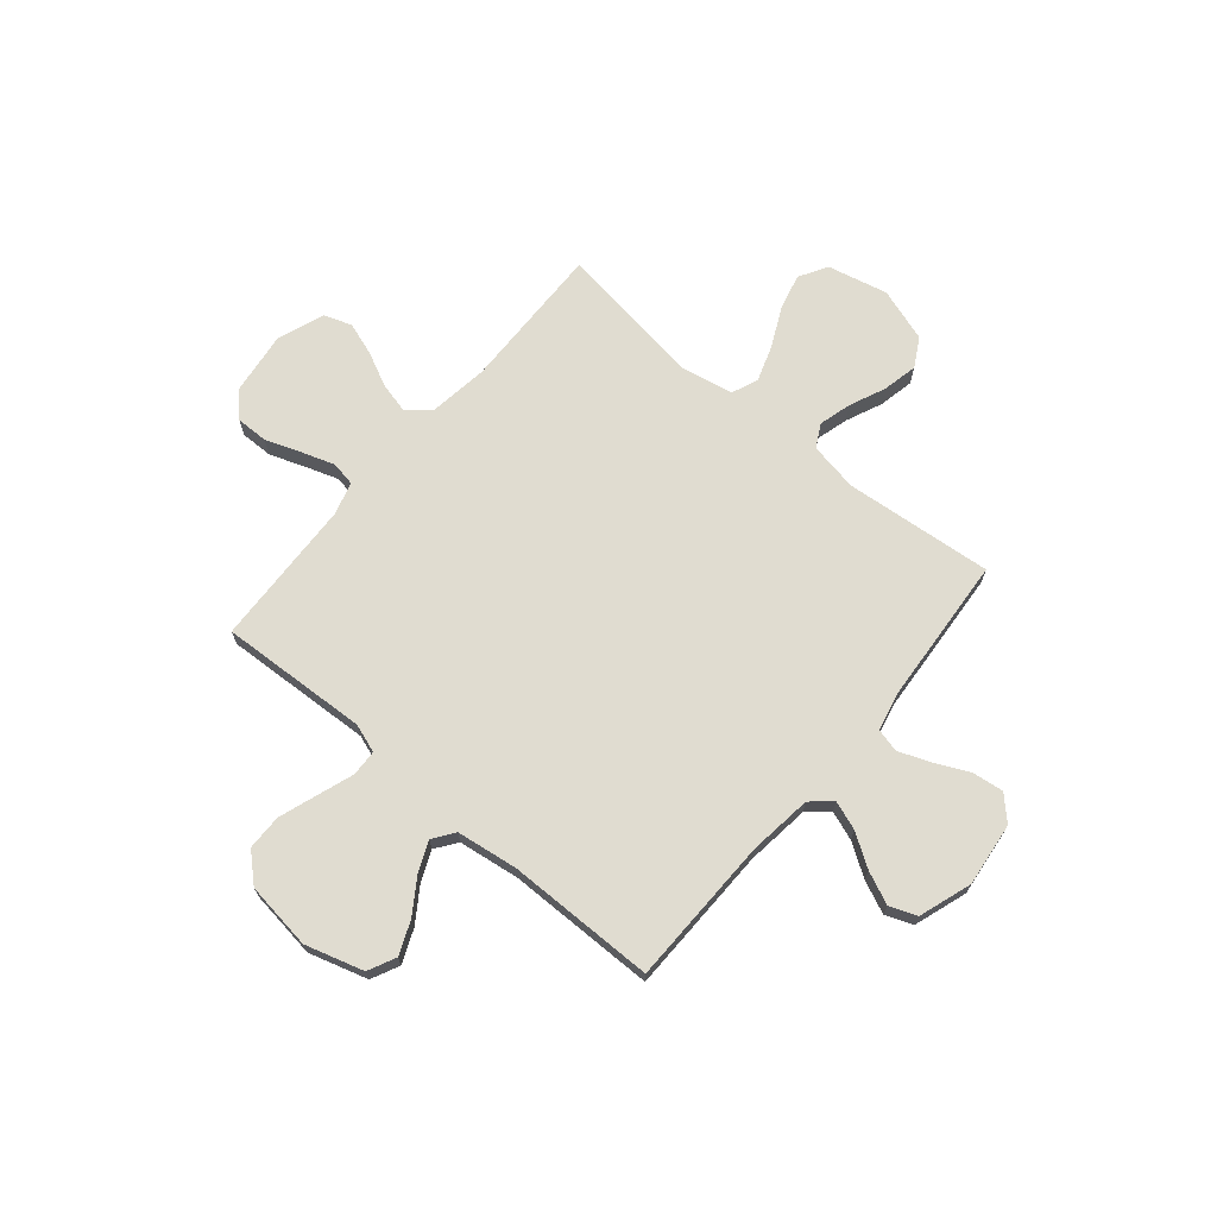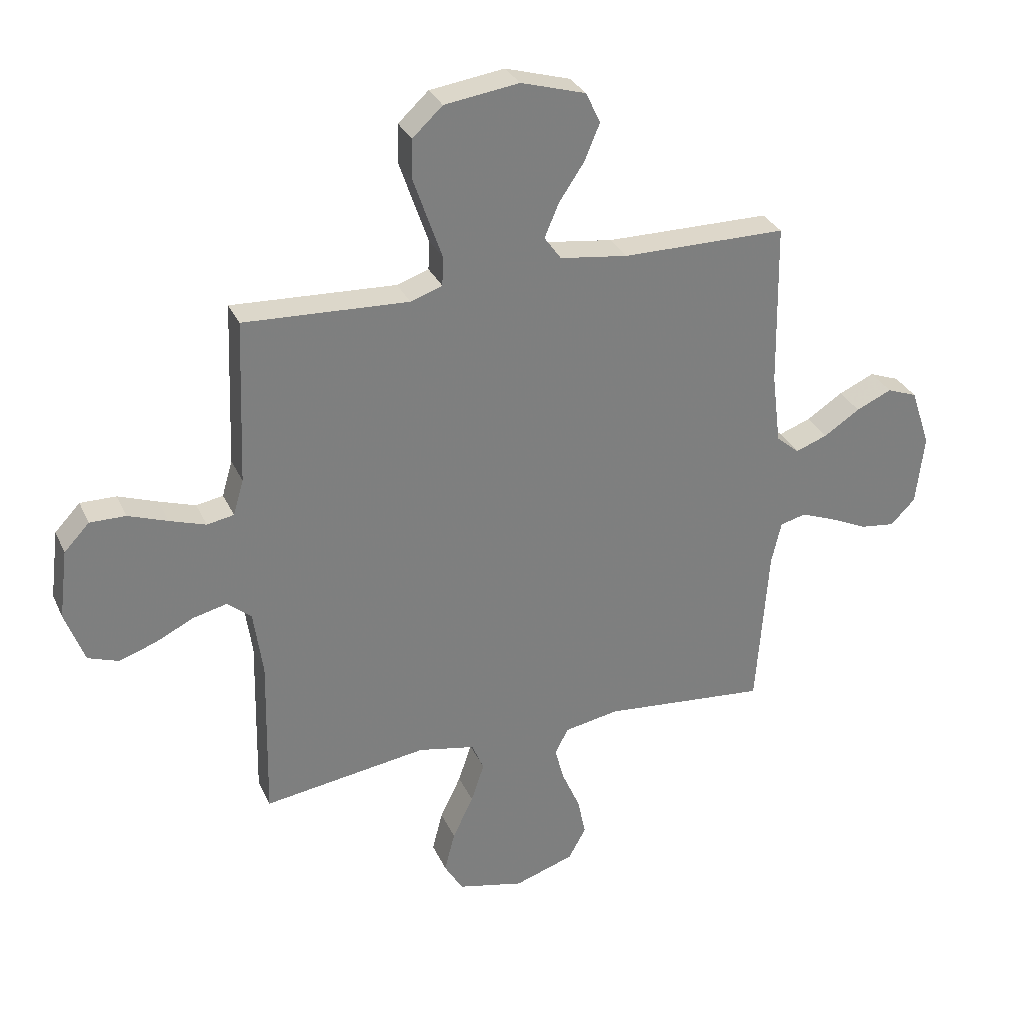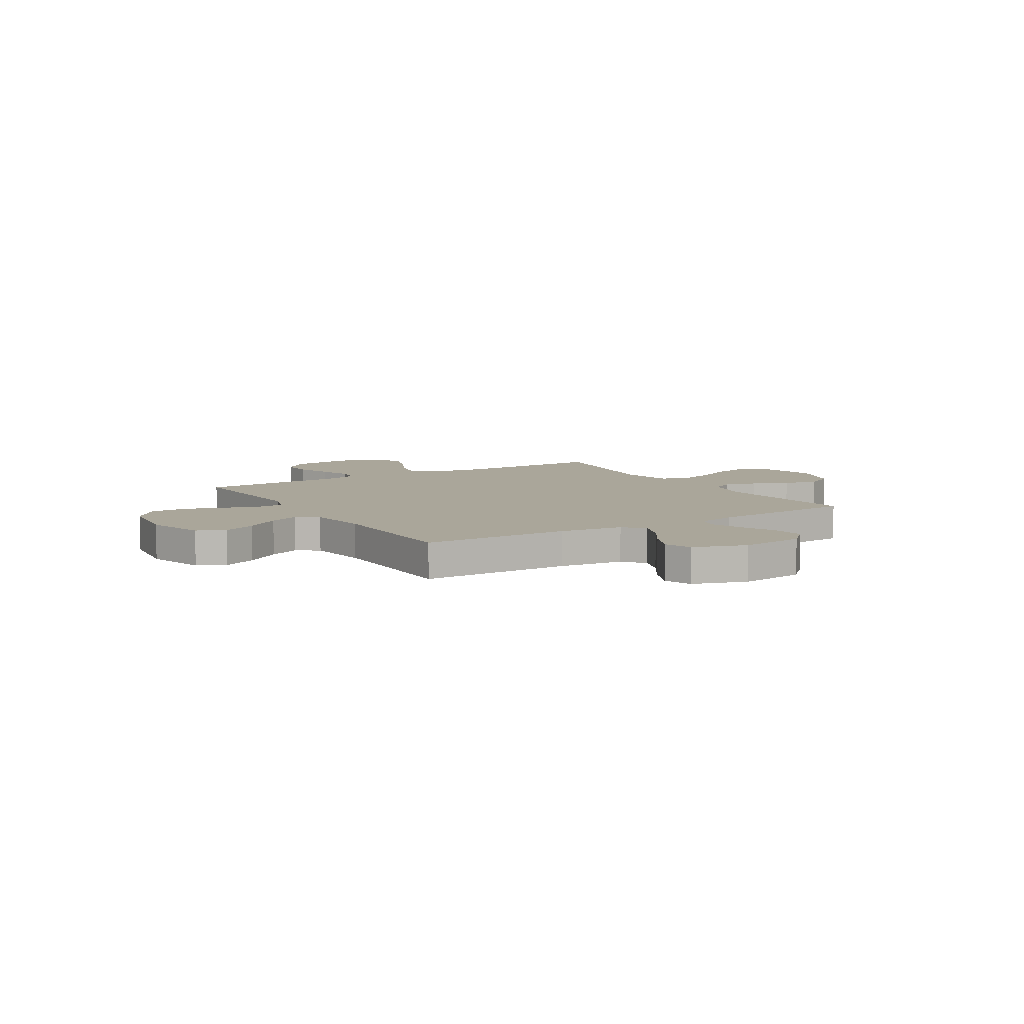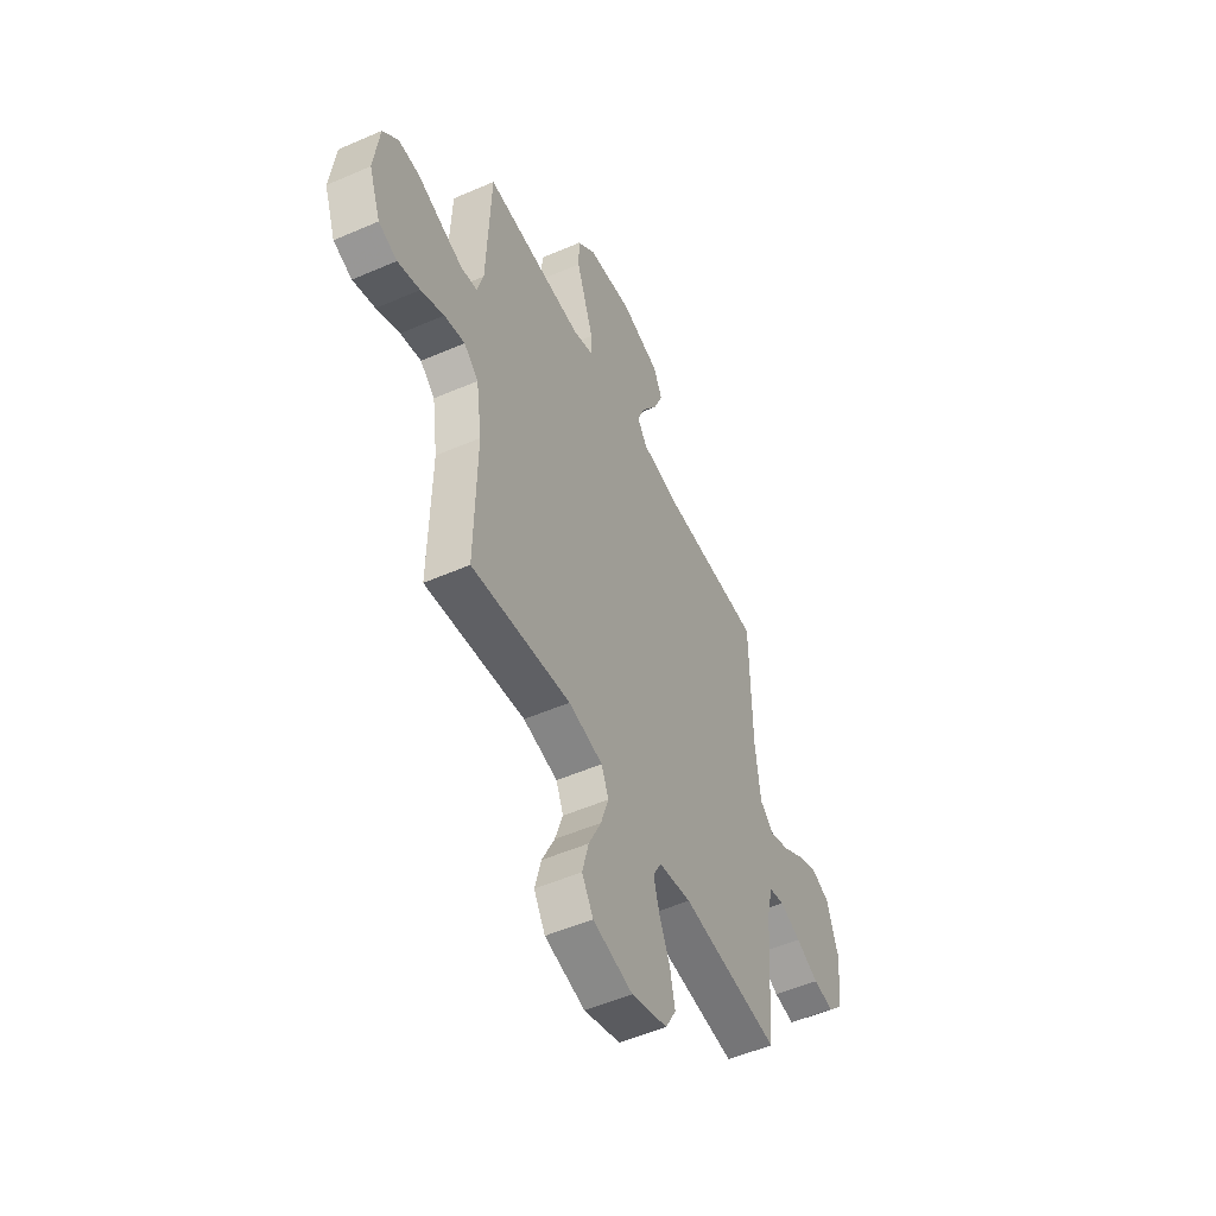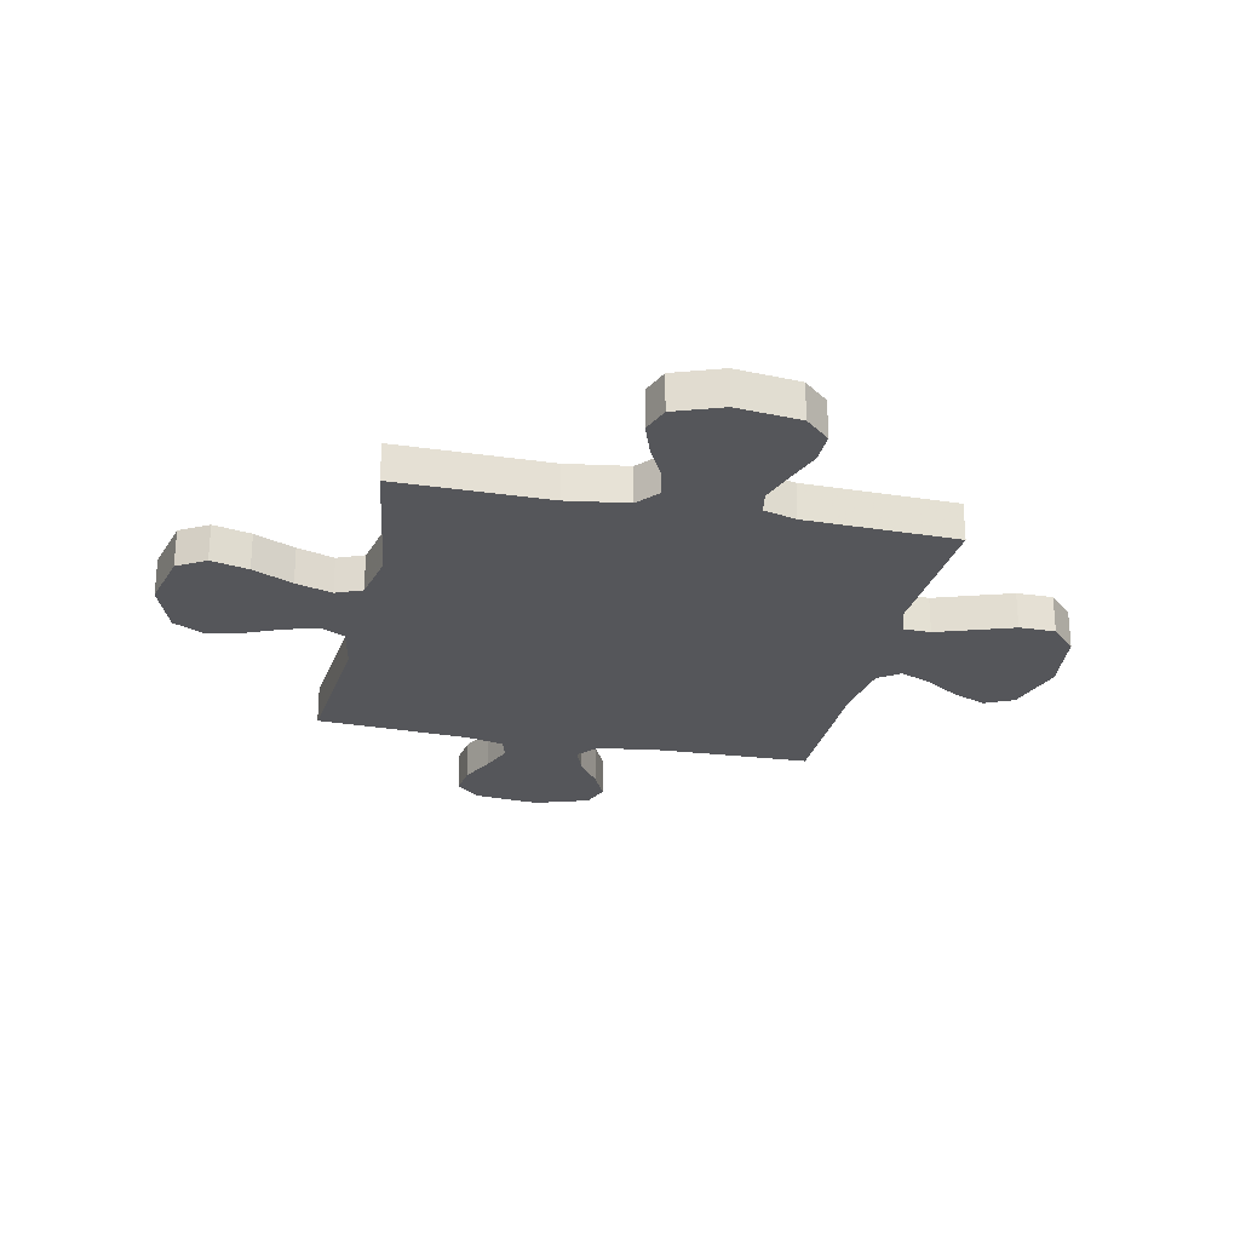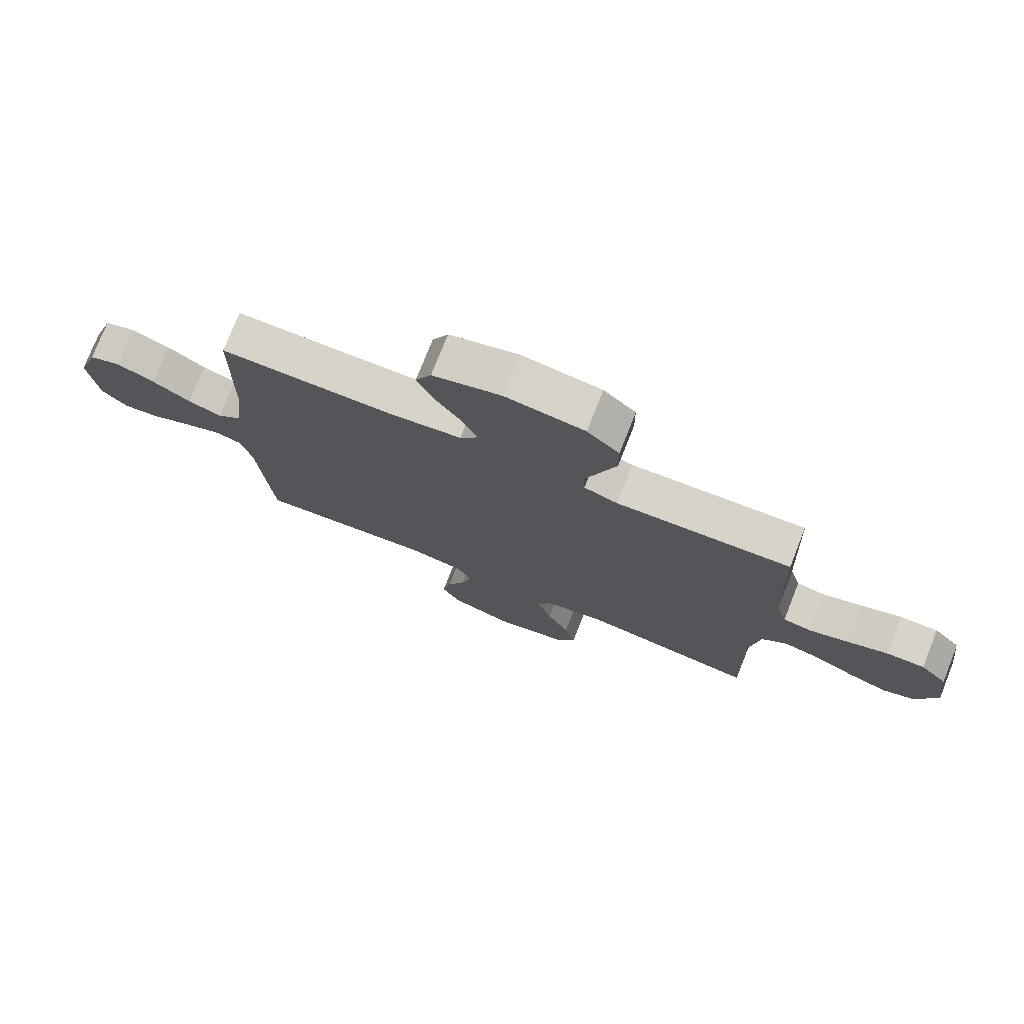
<metadata>
{"format":"obj","ext":"obj","renderer":"f3d","projection":"perspective","resolution":1024,"background":"white","views":[{"elev":69.7,"azim":40.0,"up":"+Y"},{"elev":31.0,"azim":-21.4,"up":"+Z"},{"elev":7.8,"azim":58.4,"up":"+Y"},{"elev":-52.0,"azim":-64.8,"up":"+Z"},{"elev":-25.8,"azim":-102.0,"up":"+Y"},{"elev":75.9,"azim":-158.4,"up":"+Z"}]}
</metadata>
<code>
v 0.5 0.07 0.5
v 0.505 0.07 0.2
v 0.521 0.07 0.071
v 0.563 0.07 0.035
v 0.621 0.07 0.056
v 0.687 0.07 0.099
v 0.752 0.07 0.128
v 0.807 0.07 0.107
v 0.843 0.07 0
v 0.828 0.07 -0.129
v 0.783 0.07 -0.175
v 0.72 0.07 -0.167
v 0.651 0.07 -0.135
v 0.587 0.07 -0.11
v 0.54 0.07 -0.122
v 0.522 0.07 -0.2
v 0.5 0.07 -0.5
v 0.2 0.07 -0.472
v 0.101 0.07 -0.49
v 0.076 0.07 -0.537
v 0.094 0.07 -0.602
v 0.126 0.07 -0.675
v 0.141 0.07 -0.746
v 0.109 0.07 -0.804
v 0 0.07 -0.84
v -0.121 0.07 -0.812
v -0.155 0.07 -0.755
v -0.136 0.07 -0.681
v -0.098 0.07 -0.602
v -0.074 0.07 -0.53
v -0.096 0.07 -0.478
v -0.2 0.07 -0.457
v -0.5 0.07 -0.5
v -0.494 0.07 -0.2
v -0.511 0.07 -0.08
v -0.555 0.07 -0.043
v -0.617 0.07 -0.058
v -0.687 0.07 -0.092
v -0.754 0.07 -0.115
v -0.81 0.07 -0.095
v -0.845 0.07 0
v -0.829 0.07 0.126
v -0.783 0.07 0.175
v -0.718 0.07 0.174
v -0.646 0.07 0.148
v -0.58 0.07 0.126
v -0.531 0.07 0.135
v -0.512 0.07 0.2
v -0.5 0.07 0.5
v -0.2 0.07 0.485
v -0.142 0.07 0.505
v -0.14 0.07 0.558
v -0.165 0.07 0.63
v -0.192 0.07 0.708
v -0.191 0.07 0.78
v -0.136 0.07 0.831
v 0 0.07 0.85
v 0.118 0.07 0.815
v 0.145 0.07 0.759
v 0.117 0.07 0.692
v 0.071 0.07 0.623
v 0.045 0.07 0.562
v 0.076 0.07 0.519
v 0.2 0.07 0.502
v 0.5 0 0.5
v 0.505 0 0.2
v 0.521 0 0.071
v 0.563 0 0.035
v 0.621 0 0.056
v 0.687 0 0.099
v 0.752 0 0.128
v 0.807 0 0.107
v 0.843 0 0
v 0.828 0 -0.129
v 0.783 0 -0.175
v 0.72 0 -0.167
v 0.651 0 -0.135
v 0.587 0 -0.11
v 0.54 0 -0.122
v 0.522 0 -0.2
v 0.5 0 -0.5
v 0.2 0 -0.472
v 0.101 0 -0.49
v 0.076 0 -0.537
v 0.094 0 -0.602
v 0.126 0 -0.675
v 0.141 0 -0.746
v 0.109 0 -0.804
v 0 0 -0.84
v -0.121 0 -0.812
v -0.155 0 -0.755
v -0.136 0 -0.681
v -0.098 0 -0.602
v -0.074 0 -0.53
v -0.096 0 -0.478
v -0.2 0 -0.457
v -0.5 0 -0.5
v -0.494 0 -0.2
v -0.511 0 -0.08
v -0.555 0 -0.043
v -0.617 0 -0.058
v -0.687 0 -0.092
v -0.754 0 -0.115
v -0.81 0 -0.095
v -0.845 0 0
v -0.829 0 0.126
v -0.783 0 0.175
v -0.718 0 0.174
v -0.646 0 0.148
v -0.58 0 0.126
v -0.531 0 0.135
v -0.512 0 0.2
v -0.5 0 0.5
v -0.2 0 0.485
v -0.142 0 0.505
v -0.14 0 0.558
v -0.165 0 0.63
v -0.192 0 0.708
v -0.191 0 0.78
v -0.136 0 0.831
v 0 0 0.85
v 0.118 0 0.815
v 0.145 0 0.759
v 0.117 0 0.692
v 0.071 0 0.623
v 0.045 0 0.562
v 0.076 0 0.519
v 0.2 0 0.502
f 59 60 61
f 58 59 61
f 57 58 61
f 56 57 61
f 55 56 61
f 54 55 61
f 53 54 61
f 52 53 61
f 51 52 61 62
f 50 51 62 63
f 48 49 50
f 50 63 64
f 48 50 64
f 47 48 64
f 43 44 45
f 42 43 45
f 41 42 45
f 40 41 45
f 39 40 45
f 38 39 45
f 37 38 45
f 36 37 45 46
f 35 36 46 47
f 32 33 34
f 64 1 2
f 47 64 2
f 35 47 2
f 34 35 2
f 32 34 2
f 31 32 2
f 27 28 29
f 26 27 29
f 25 26 29
f 24 25 29
f 23 24 29
f 22 23 29
f 21 22 29
f 20 21 29 30
f 16 17 18
f 15 16 18 19
f 11 12 13
f 10 11 13
f 9 10 13
f 8 9 13
f 7 8 13
f 6 7 13
f 5 6 13
f 4 5 13 14
f 3 4 14 15
f 3 15 19
f 2 3 19
f 31 2 19
f 19 20 30 31
f 125 124 123
f 125 123 122
f 125 122 121
f 125 121 120
f 125 120 119
f 125 119 118
f 125 118 117
f 125 117 116
f 126 125 116 115
f 127 126 115 114
f 114 113 112
f 128 127 114
f 128 114 112
f 128 112 111
f 109 108 107
f 109 107 106
f 109 106 105
f 109 105 104
f 109 104 103
f 109 103 102
f 109 102 101
f 110 109 101 100
f 111 110 100 99
f 98 97 96
f 66 65 128
f 66 128 111
f 66 111 99
f 66 99 98
f 66 98 96
f 66 96 95
f 93 92 91
f 93 91 90
f 93 90 89
f 93 89 88
f 93 88 87
f 93 87 86
f 93 86 85
f 94 93 85 84
f 82 81 80
f 83 82 80 79
f 77 76 75
f 77 75 74
f 77 74 73
f 77 73 72
f 77 72 71
f 77 71 70
f 77 70 69
f 78 77 69 68
f 79 78 68 67
f 83 79 67
f 83 67 66
f 83 66 95
f 95 94 84 83
f 1 65 66 2
f 2 66 67 3
f 3 67 68 4
f 4 68 69 5
f 5 69 70 6
f 6 70 71 7
f 7 71 72 8
f 8 72 73 9
f 9 73 74 10
f 10 74 75 11
f 11 75 76 12
f 12 76 77 13
f 13 77 78 14
f 14 78 79 15
f 15 79 80 16
f 16 80 81 17
f 17 81 82 18
f 18 82 83 19
f 19 83 84 20
f 20 84 85 21
f 21 85 86 22
f 22 86 87 23
f 23 87 88 24
f 24 88 89 25
f 25 89 90 26
f 26 90 91 27
f 27 91 92 28
f 28 92 93 29
f 29 93 94 30
f 30 94 95 31
f 31 95 96 32
f 32 96 97 33
f 33 97 98 34
f 34 98 99 35
f 35 99 100 36
f 36 100 101 37
f 37 101 102 38
f 38 102 103 39
f 39 103 104 40
f 40 104 105 41
f 41 105 106 42
f 42 106 107 43
f 43 107 108 44
f 44 108 109 45
f 45 109 110 46
f 46 110 111 47
f 47 111 112 48
f 48 112 113 49
f 49 113 114 50
f 50 114 115 51
f 51 115 116 52
f 52 116 117 53
f 53 117 118 54
f 54 118 119 55
f 55 119 120 56
f 56 120 121 57
f 57 121 122 58
f 58 122 123 59
f 59 123 124 60
f 60 124 125 61
f 61 125 126 62
f 62 126 127 63
f 63 127 128 64
f 64 128 65 1

</code>
